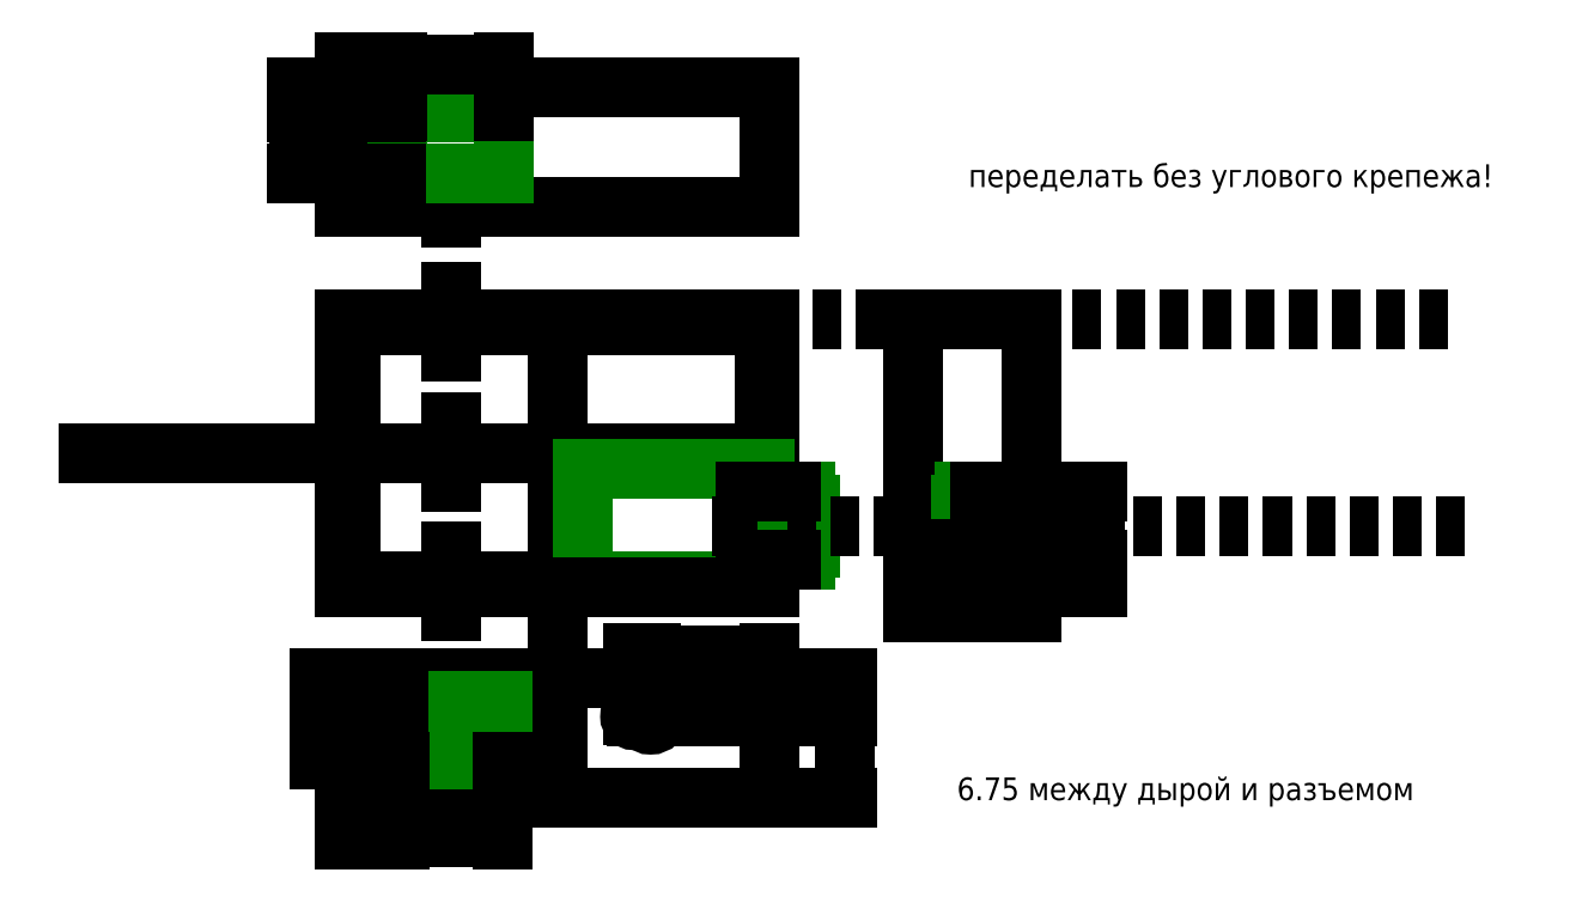
<metadata>
{"format":"dxf","ext":"dxf","renderer":"ezdxf+matplotlib","layout":"modelspace","background":"white","min_lineweight":24,"dpi":150}
</metadata>
<code>
0
SECTION
2
ENTITIES
0
LINE
8
0
10
187
20
0
11
187
21
118
0
LINE
8
0
10
187
20
118
11
0
21
118
0
LINE
8
0
10
0
20
118
11
0
21
0
0
LINE
8
0
10
93.5
20
118
11
93.5
21
-82
0
LINE
8
0
10
187
20
59
11
-113
21
59
0
LINE
8
0
10
2.4
20
115.6
11
2.4
21
2.4
0
LINE
8
0
10
2.4
20
115.6
11
184.6
21
115.6
0
LINE
8
0
10
2.4
20
2.4
11
184.6
21
2.4
0
CIRCLE
8
0
10
4.6
20
113.4
40
2
0
CIRCLE
8
0
10
182.4
20
113.4
40
2
0
CIRCLE
8
0
10
4.6
20
4.6
40
2
0
CIRCLE
8
0
10
182.4
20
4.6
40
2
0
LINE
8
pcb2
10
184.6
20
52.4
11
104.6
21
52.4
0
LINE
8
pcb2
10
104.6
20
52.4
11
104.6
21
2.4
0
LINE
8
0
10
184.6
20
115.6
11
184.6
21
2.4
0
LINE
8
pcb2
10
184.6
20
2.4
11
184.6
21
2.4
0
LINE
8
pcb2
10
184.6
20
2.4
11
184.6
21
2.4
0
LINE
8
pcb2
10
184.6
20
2.4
11
184.6
21
2.4
0
LINE
8
pcb2
10
184.6
20
2.4
11
184.6
21
2.4
0
LINE
8
pcb2
10
184.6
20
2.4
11
184.6
21
2.4
0
LINE
8
pcb2
10
184.6
20
2.4
11
184.6
21
2.4
0
LINE
8
pcb2
10
184.6
20
2.4
11
184.6
21
2.4
0
LINE
8
pcb2
10
184.6
20
2.4
11
184.6
21
2.4
0
LINE
8
pcb2
10
184.6
20
2.4
11
184.6
21
2.4
0
LINE
8
pcb2
10
184.6
20
2.4
11
184.6
21
2.4
0
LINE
8
pcb2
10
184.6
20
2.4
11
184.6
21
2.4
0
LINE
8
pcb2
10
184.6
20
2.4
11
184.6
21
2.4
0
LINE
8
pcb2
10
177.6
20
2.4
11
177.6
21
9.4
0
LINE
8
pcb2
10
177.6
20
9.4
11
184.6
21
9.4
0
LINE
8
pcb2
10
184.6
20
9.4
11
184.6
21
52.4
0
LINE
8
pcb2
10
104.6
20
2.4
11
177.6
21
2.4
0
LINE
8
0
10
174.6
20
27
11
194.6
21
27
0
LINE
8
pcb2
10
202.6
20
42
11
202.6
21
36.5
0
LINE
8
pcb2
10
196.6
20
42
11
196.6
21
36.5
0
LINE
8
pcb2
10
202.6
20
42
11
196.6
21
42
0
LINE
8
pcb2
10
194.6
20
36.5
11
194.6
21
17.5
0
LINE
8
pcb2
10
204.6
20
17.5
11
204.6
21
36.5
0
LINE
8
pcb2
10
202.6
20
12
11
202.6
21
17.5
0
LINE
8
pcb2
10
196.6
20
12
11
196.6
21
17.5
0
LINE
8
pcb2
10
202.6
20
12
11
196.6
21
12
0
LINE
8
pcb2
10
196.6
20
36.5
11
194.6
21
36.5
0
LINE
8
pcb2
10
204.6
20
36.5
11
202.6
21
36.5
0
LINE
8
pcb2
10
194.6
20
17.5
11
196.6
21
17.5
0
LINE
8
pcb2
10
202.6
20
17.5
11
204.6
21
17.5
0
LINE
8
0
10
196.6
20
42
11
176.6
21
42
0
LINE
8
0
10
196.6
20
12
11
176.6
21
12
0
LINE
8
invis
10
127.6
20
-7.6
11
127.6
21
12.4
0
LINE
8
invis
10
134.6
20
-7.6
11
134.6
21
12.4
0
LINE
8
invis
10
138.1
20
0
11
138.1
21
2.4
0
LINE
8
invis
10
131.1
20
0
11
131.1
21
2.4
0
LINE
8
invis
10
129.1
20
0
11
129.1
21
2.4
0
LINE
8
invis
10
126.1
20
0
11
126.1
21
2.4
0
LINE
8
0
10
0
20
0
11
93.5
21
0
0
LINE
8
0
10
93.5
20
0
11
187
21
0
0
LINE
8
invis
10
46.75
20
-100
11
46.75
21
100
0
LINE
8
invis
10
69.25
20
0
11
69.25
21
2.4
0
LINE
8
invis
10
24.25
20
0
11
24.25
21
2.4
0
LINE
8
invis
10
46.75
20
-41
11
46.75
21
159
0
LINE
8
invis
10
23.25
20
118
11
23.25
21
115.6
0
LINE
8
invis
10
70.25
20
118
11
70.25
21
115.6
0
LINE
8
invis
10
187
20
118
11
487
21
118
0
LINE
8
0
10
250
20
0
11
302.5
21
0
0
LINE
8
0
10
302.5
20
0
11
302.5
21
118
0
LINE
8
0
10
302.5
20
118
11
250
21
118
0
LINE
8
0
10
250
20
118
11
250
21
0
0
LINE
8
invis
10
194.6
20
27
11
494.6
21
27
0
LINE
8
pcb2
10
279
20
42
11
279
21
36.5
0
LINE
8
pcb2
10
273
20
42
11
273
21
36.5
0
LINE
8
pcb2
10
279
20
42
11
273
21
42
0
LINE
8
pcb2
10
271
20
36.5
11
271
21
17.5
0
LINE
8
pcb2
10
281
20
17.5
11
281
21
36.5
0
LINE
8
pcb2
10
279
20
12
11
279
21
17.5
0
LINE
8
pcb2
10
273
20
12
11
273
21
17.5
0
LINE
8
pcb2
10
279
20
12
11
273
21
12
0
LINE
8
pcb2
10
273
20
36.5
11
271
21
36.5
0
LINE
8
pcb2
10
281
20
36.5
11
279
21
36.5
0
LINE
8
pcb2
10
271
20
17.5
11
273
21
17.5
0
LINE
8
pcb2
10
279
20
17.5
11
281
21
17.5
0
LINE
8
0
10
0
20
-40
11
0
21
-92.5
0
LINE
8
0
10
0
20
-92.5
11
187
21
-92.5
0
LINE
8
0
10
187
20
-40
11
0
21
-40
0
LINE
8
0
10
187
20
-40
11
187
21
-92.5
0
DIMENSION
8
sizes
2
*D1
10
281
20
-10
30
0
11
276
21
-8.125
31
0
70
32
71
5
3
Standard
53
0
210
0
220
0
230
1
13
271
23
17.5
33
0
14
281
24
17.5
34
0
0
DIMENSION
8
sizes
2
*D2
10
302.5
20
-10
30
0
11
291.8
21
-8.125
31
0
70
32
71
5
3
Standard
53
0
210
0
220
0
230
1
13
281
23
27
33
0
14
302.5
24
27
34
0
0
LINE
8
pcb2
10
24.25
20
-50
11
69.25
21
-50
0
LINE
8
pcb2
10
69.25
20
-50
11
69.25
21
-76
0
LINE
8
pcb2
10
69.25
20
-76
11
24.25
21
-76
0
LINE
8
pcb2
10
24.25
20
-76
11
24.25
21
-50
0
DIMENSION
8
sizes
2
*D3
10
330
20
-3.368e-15
30
0
11
328.1
21
6
31
0
70
32
71
5
3
Standard
53
0
210
0
220
0
230
1
13
279
23
12
33
0
14
302.5
24
0
34
0
50
90
0
DIMENSION
8
sizes
2
*D4
10
271
20
-10
30
0
11
260.5
21
-8.125
31
0
70
32
71
5
3
Standard
53
0
210
0
220
0
230
1
13
250
23
0
33
0
14
271
24
17.5
34
0
0
DIMENSION
8
sizes
2
*D5
10
330
20
42
30
0
11
328.1
21
27
31
0
70
32
71
5
3
Standard
53
0
210
0
220
0
230
1
13
279
23
12
33
0
14
279
24
42
34
0
50
90
0
DIMENSION
8
sizes
2
*D6
10
320
20
36.5
30
0
11
318.1
21
27
31
0
70
32
71
5
3
Standard
53
0
210
0
220
0
230
1
13
281
23
17.5
33
0
14
281
24
36.5
34
0
50
90
0
DIMENSION
8
sizes
2
*D7
10
279
20
-5
30
0
11
276
21
-3.125
31
0
70
32
71
5
3
Standard
53
0
210
0
220
0
230
1
13
273
23
12
33
0
14
279
24
12
34
0
0
DIMENSION
8
sizes
2
*D8
10
69.25
20
-110
30
0
11
46.75
21
-108.1
31
0
70
32
71
5
3
Standard
53
0
210
0
220
0
230
1
13
24.25
23
-76
33
0
14
69.25
24
-76
34
0
0
DIMENSION
8
sizes
2
*D9
10
-10
20
-50
30
0
11
-11.88
21
-45
31
0
70
32
71
5
3
Standard
53
0
210
0
220
0
230
1
13
0
23
-40
33
0
14
24.25
24
-50
34
0
50
90
0
DIMENSION
8
sizes
2
*D10
10
-10
20
-76
30
0
11
-11.88
21
-63
31
0
70
32
71
5
3
Standard
53
0
210
0
220
0
230
1
13
24.25
23
-50
33
0
14
24.25
24
-76
34
0
50
90
0
DIMENSION
8
sizes
2
*D11
10
24.25
20
-110
30
0
11
12.12
21
-108.1
31
0
70
32
71
5
3
Standard
53
0
210
0
220
0
230
1
13
0
23
-40
33
0
14
24.25
24
-76
34
0
0
LINE
8
0
10
0
20
220
11
0
21
167.5
0
LINE
8
0
10
0
20
167.5
11
187
21
167.5
0
LINE
8
0
10
187
20
220
11
0
21
220
0
LINE
8
0
10
187
20
220
11
187
21
167.5
0
LINE
8
pcb2
10
23.25
20
209
11
70.25
21
209
0
LINE
8
pcb2
10
70.25
20
209
11
70.25
21
182
0
LINE
8
pcb2
10
70.25
20
182
11
23.25
21
182
0
LINE
8
pcb2
10
23.25
20
182
11
23.25
21
209
0
DIMENSION
8
sizes
2
*D12
10
-20
20
209
30
0
11
-21.88
21
214.5
31
0
70
32
71
5
3
Standard
53
0
210
0
220
0
230
1
13
0
23
220
33
0
14
23.25
24
209
34
0
50
90
0
DIMENSION
8
sizes
2
*D13
10
-20
20
182
30
0
11
-21.88
21
195.5
31
0
70
32
71
5
3
Standard
53
0
210
0
220
0
230
1
13
23.25
23
209
33
0
14
23.25
24
182
34
0
50
90
0
DIMENSION
8
sizes
2
*D14
10
23.25
20
230
30
0
11
11.62
21
231.9
31
0
70
32
71
5
3
Standard
53
0
210
0
220
0
230
1
13
0
23
220
33
0
14
23.25
24
209
34
0
0
DIMENSION
8
sizes
2
*D15
10
70.25
20
230
30
0
11
46.75
21
231.9
31
0
70
32
71
5
3
Standard
53
0
210
0
220
0
230
1
13
23.25
23
209
33
0
14
70.25
24
209
34
0
0
DIMENSION
8
sizes
2
*D16
10
220
20
-40
30
0
11
218.1
21
-48.5
31
0
70
32
71
5
3
Standard
53
0
210
0
220
0
230
1
13
127.6
23
-57
33
0
14
187
24
-40
34
0
50
90
0
CIRCLE
8
0
10
134.6
20
-57
40
3.5
0
CIRCLE
8
0
10
127.1
20
-57
40
1.5
0
DIMENSION
8
sizes
2
*D17
10
134.6
20
-30
30
0
11
130.8
21
-28.12
31
0
70
32
71
5
3
Standard
53
0
210
0
220
0
230
1
13
127.1
23
-57
33
0
14
134.6
24
-57
34
0
0
DIMENSION
8
sizes
2
*D18
10
187
20
-30
30
0
11
160.8
21
-28.12
31
0
70
32
71
5
3
Standard
53
0
210
0
220
0
230
1
13
134.6
23
-57
33
0
14
187
24
-40
34
0
0
DIMENSION
8
sizes
2
*D19
10
220
20
-92.5
30
0
11
218.1
21
-74.75
31
0
70
32
71
5
3
Standard
53
0
210
0
220
0
230
1
13
134.6
23
-57
33
0
14
187
24
-92.5
34
0
50
90
0
MTEXT
8
sizes
10
370
20
-90
30
0
40
10
41
211.1
71
5
72
1
1
6.75 между дырой и разъемом
7
unicode
210
0
220
0
230
1
50
0
73
2
44
1
0
MTEXT
8
sizes
10
390
20
180
30
0
40
10
41
248.1
71
5
72
1
1
переделать без углового крепежа!
7
unicode
210
0
220
0
230
1
50
0
73
2
44
1
0
ENDSEC
0
EOF

</code>
